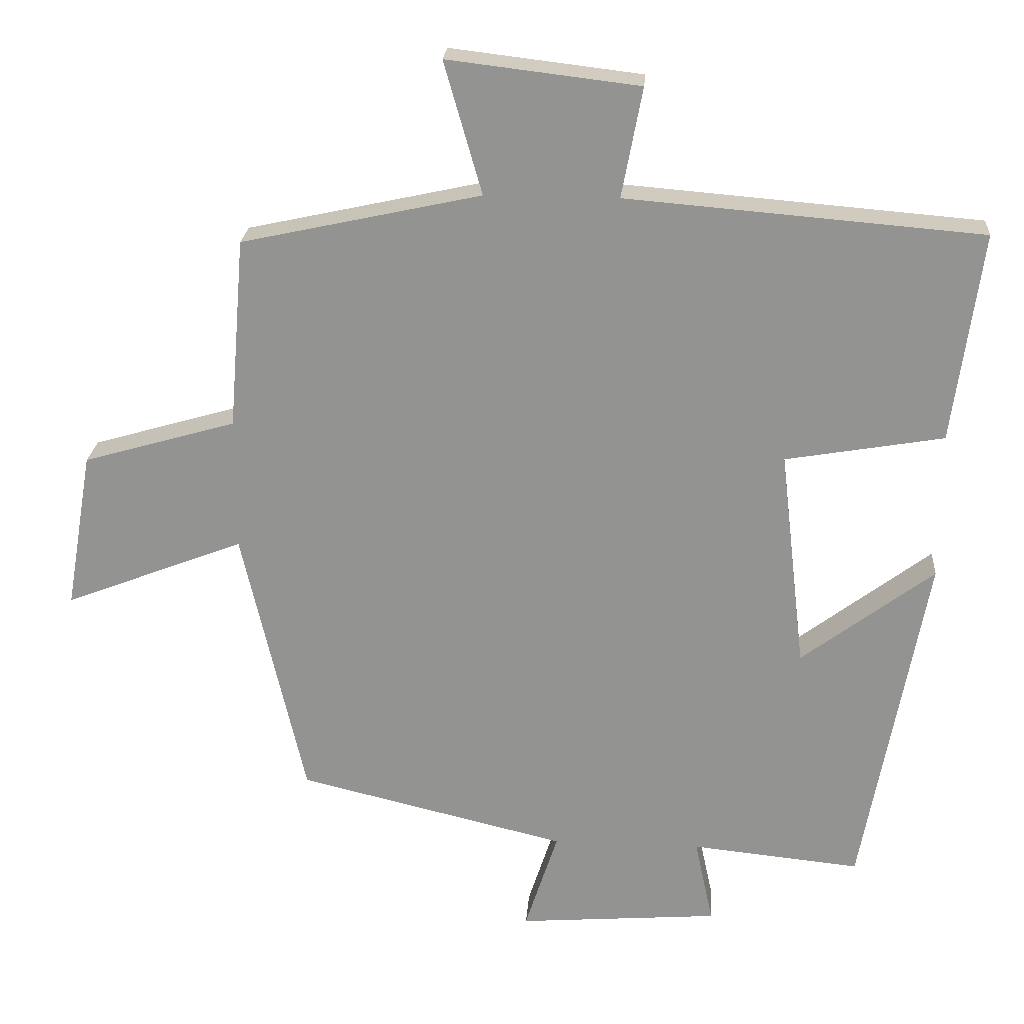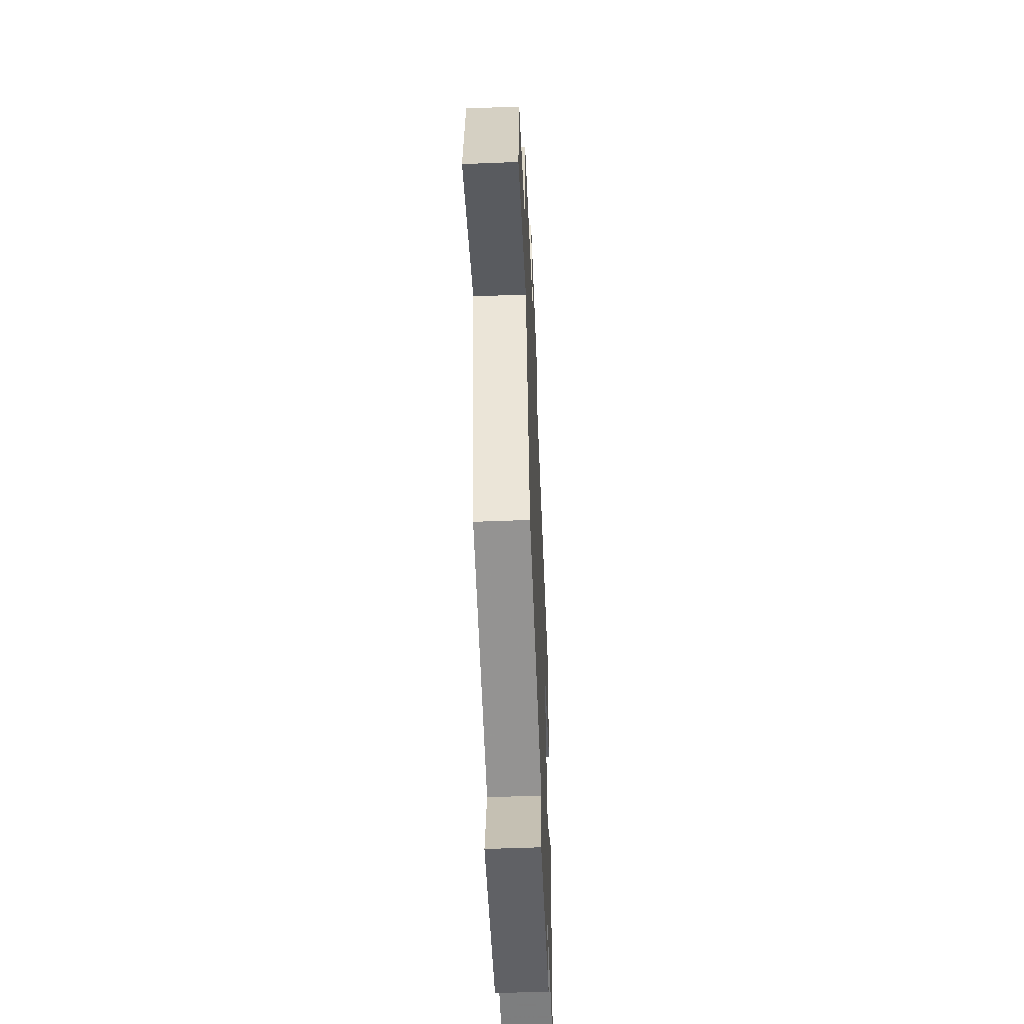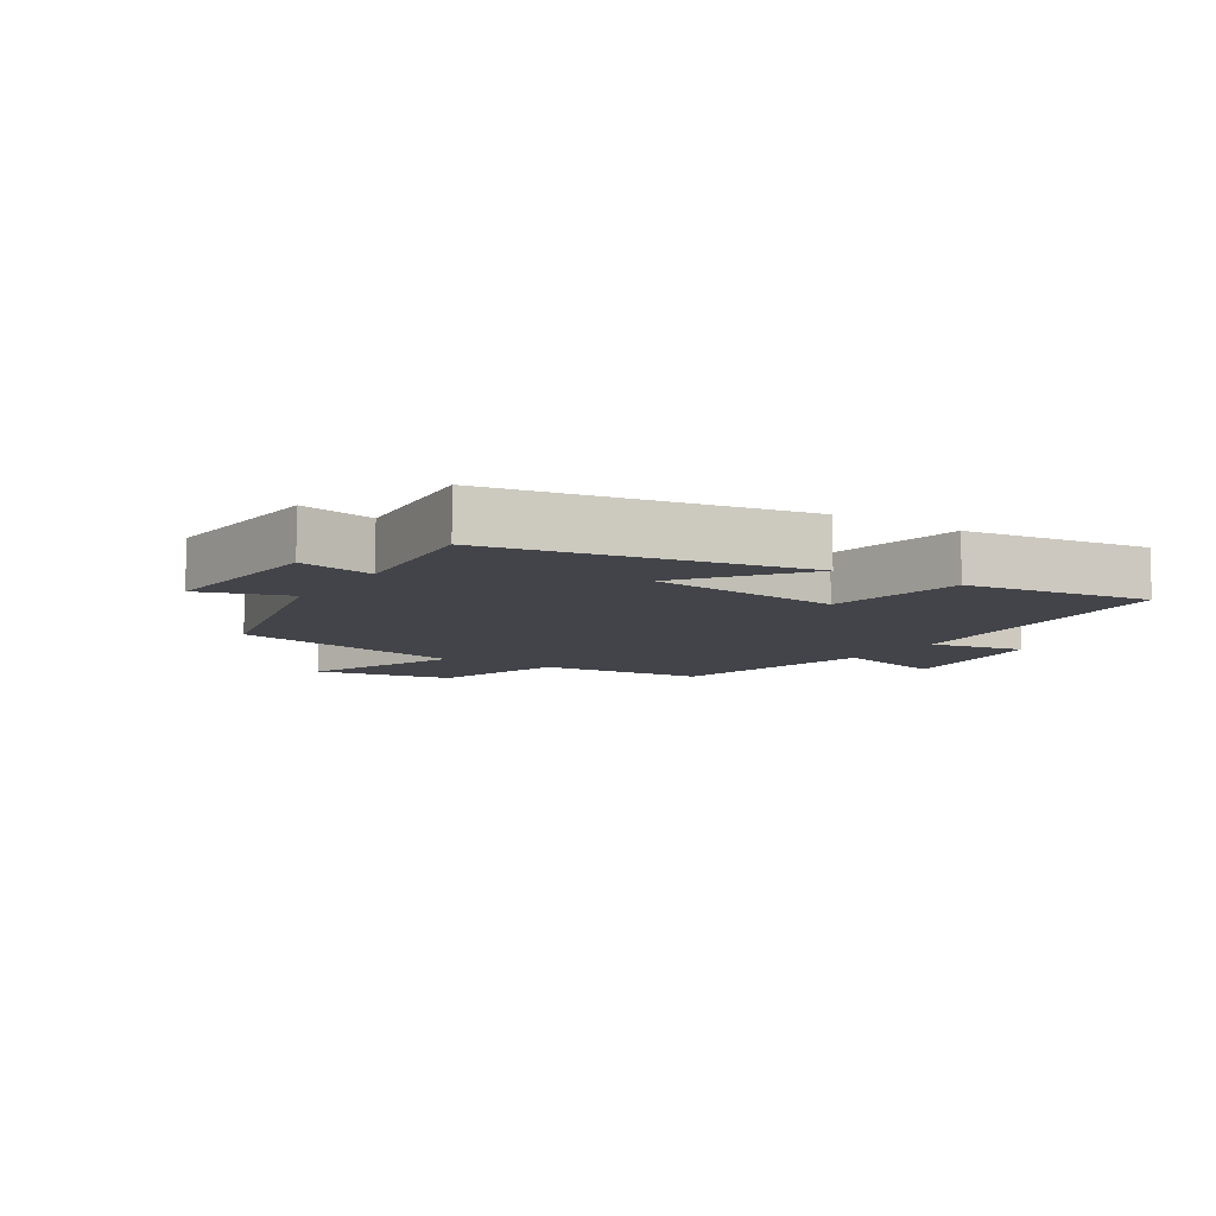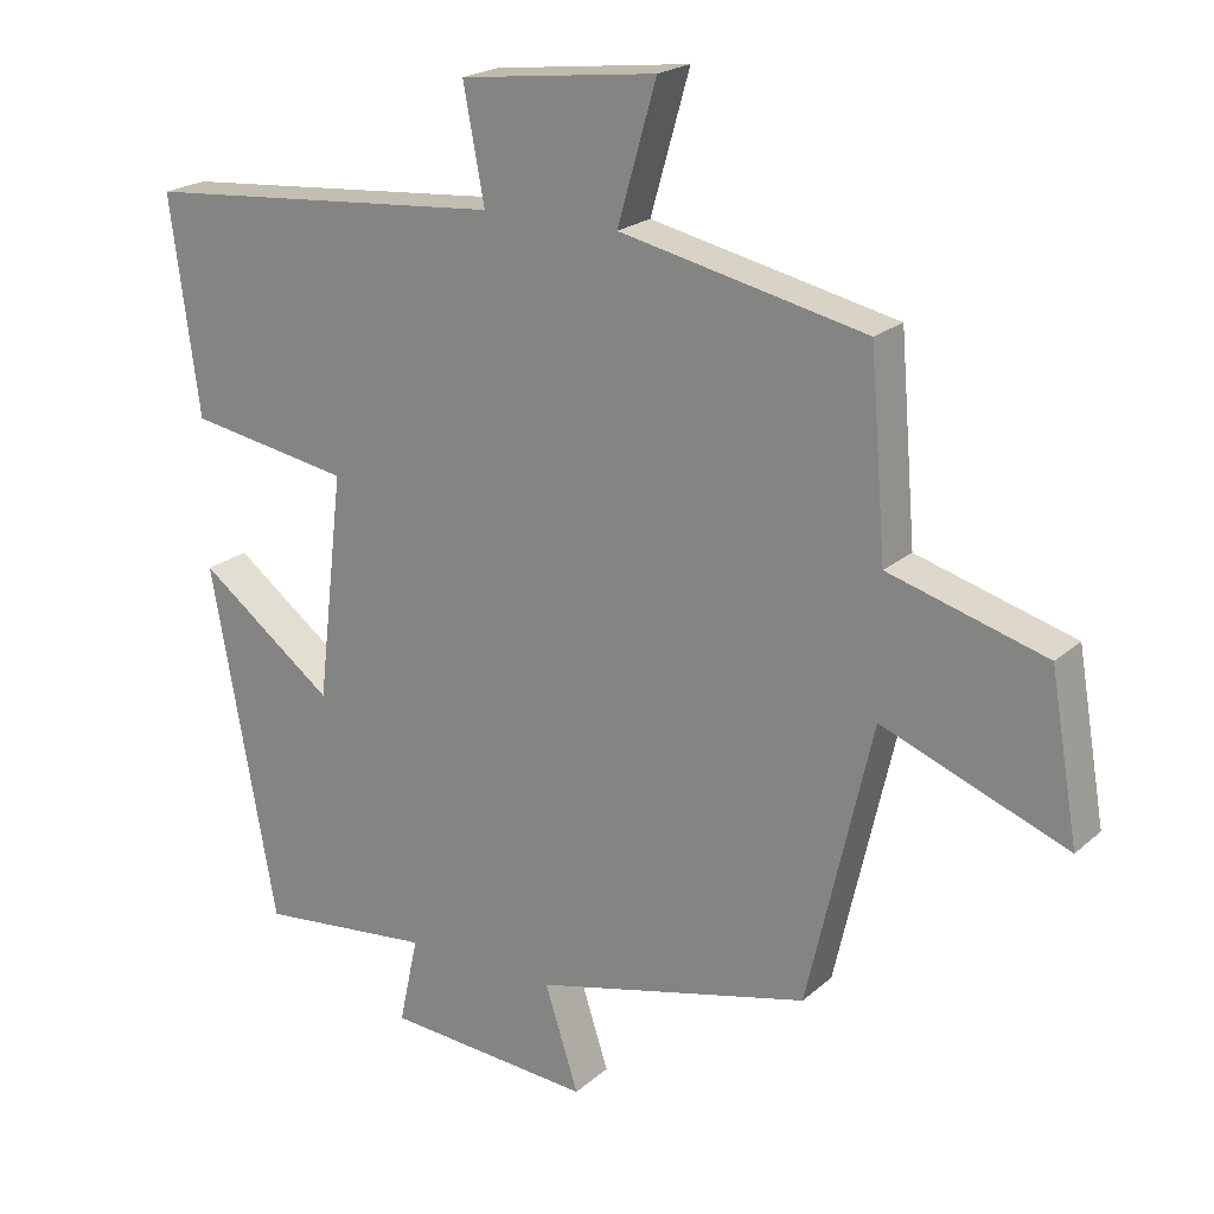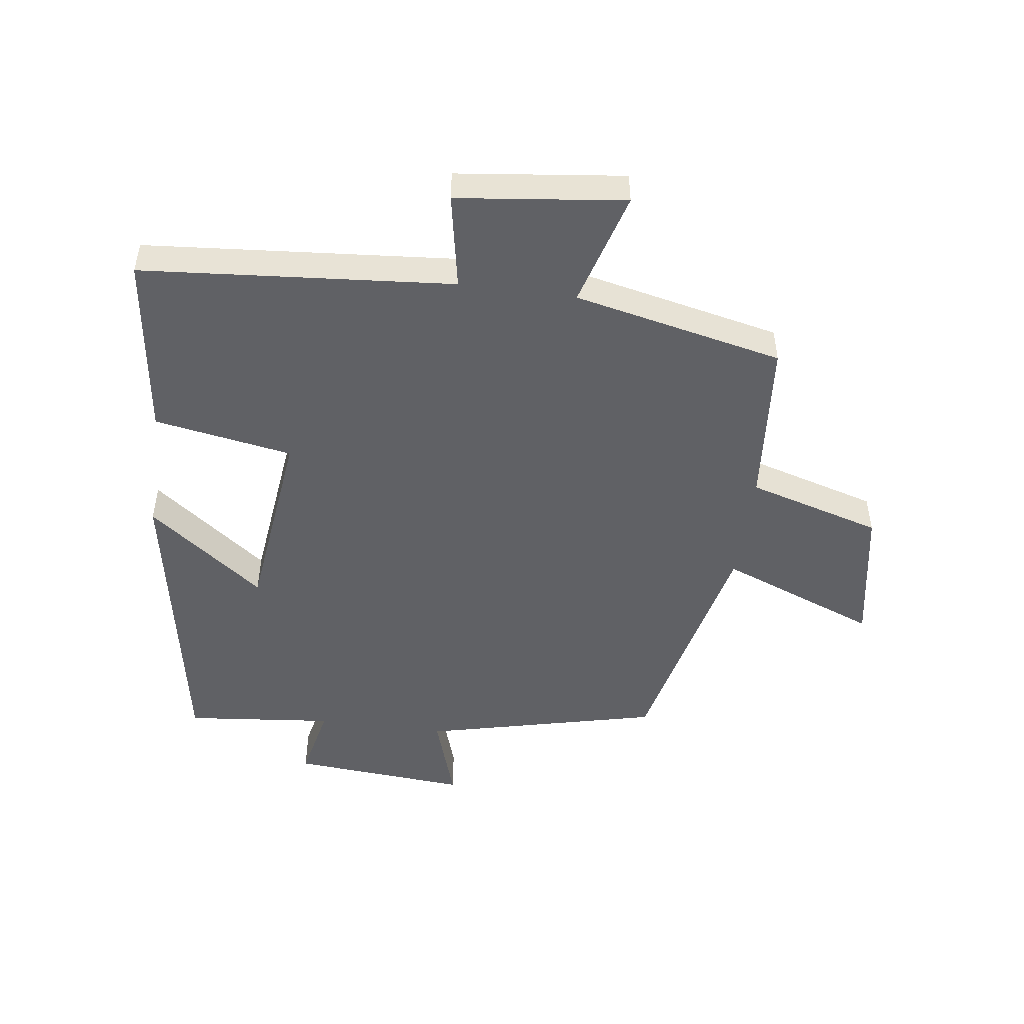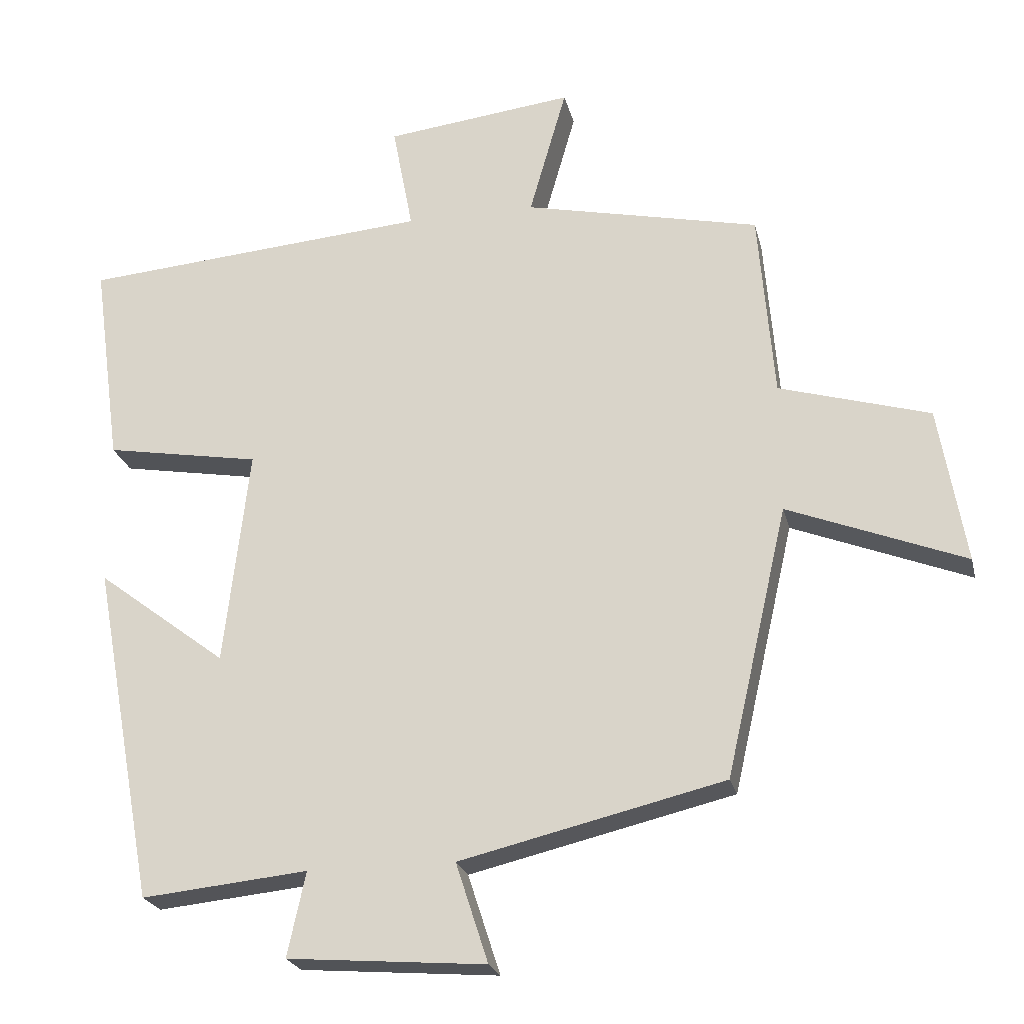
<metadata>
{"format":"obj","ext":"obj","renderer":"f3d","projection":"perspective","resolution":1024,"background":"white","views":[{"elev":22.8,"azim":-175.8,"up":"+Z"},{"elev":-53.5,"azim":92.4,"up":"+Z"},{"elev":-8.5,"azim":-122.7,"up":"+Y"},{"elev":20.9,"azim":33.6,"up":"+Z"},{"elev":-49.4,"azim":-7.7,"up":"+Y"},{"elev":-23.0,"azim":13.0,"up":"+Z"}]}
</metadata>
<code>
v 0.412 0.07 -0.41
v 0.036 0.07 -0.5
v 0.082 0.07 -0.642
v -0.2 0.07 -0.62
v -0.174 0.07 -0.5
v -0.411 0.07 -0.524
v -0.5 0.07 -0.04
v -0.315 0.07 -0.18
v -0.279 0.07 0.128
v -0.5 0.07 0.166
v -0.54 0.07 0.459
v -0.043 0.07 0.5
v -0.072 0.07 0.653
v 0.196 0.07 0.685
v 0.143 0.07 0.5
v 0.478 0.07 0.427
v 0.5 0.07 0.16
v 0.714 0.07 0.098
v 0.752 0.07 -0.124
v 0.5 0.07 -0.026
v 0.412 0 -0.41
v 0.036 0 -0.5
v 0.082 0 -0.642
v -0.2 0 -0.62
v -0.174 0 -0.5
v -0.411 0 -0.524
v -0.5 0 -0.04
v -0.315 0 -0.18
v -0.279 0 0.128
v -0.5 0 0.166
v -0.54 0 0.459
v -0.043 0 0.5
v -0.072 0 0.653
v 0.196 0 0.685
v 0.143 0 0.5
v 0.478 0 0.427
v 0.5 0 0.16
v 0.714 0 0.098
v 0.752 0 -0.124
v 0.5 0 -0.026
f 17 18 19 20
f 15 16 17 20
f 15 20 1 2
f 12 13 14 15
f 12 15 2
f 9 10 11 12
f 8 9 12 2
f 5 6 7 8
f 5 8 2 3
f 3 4 5
f 40 39 38 37
f 40 37 36 35
f 22 21 40 35
f 35 34 33 32
f 22 35 32
f 32 31 30 29
f 22 32 29 28
f 28 27 26 25
f 23 22 28 25
f 25 24 23
f 1 21 22 2
f 2 22 23 3
f 3 23 24 4
f 4 24 25 5
f 5 25 26 6
f 6 26 27 7
f 7 27 28 8
f 8 28 29 9
f 9 29 30 10
f 10 30 31 11
f 11 31 32 12
f 12 32 33 13
f 13 33 34 14
f 14 34 35 15
f 15 35 36 16
f 16 36 37 17
f 17 37 38 18
f 18 38 39 19
f 19 39 40 20
f 20 40 21 1

</code>
